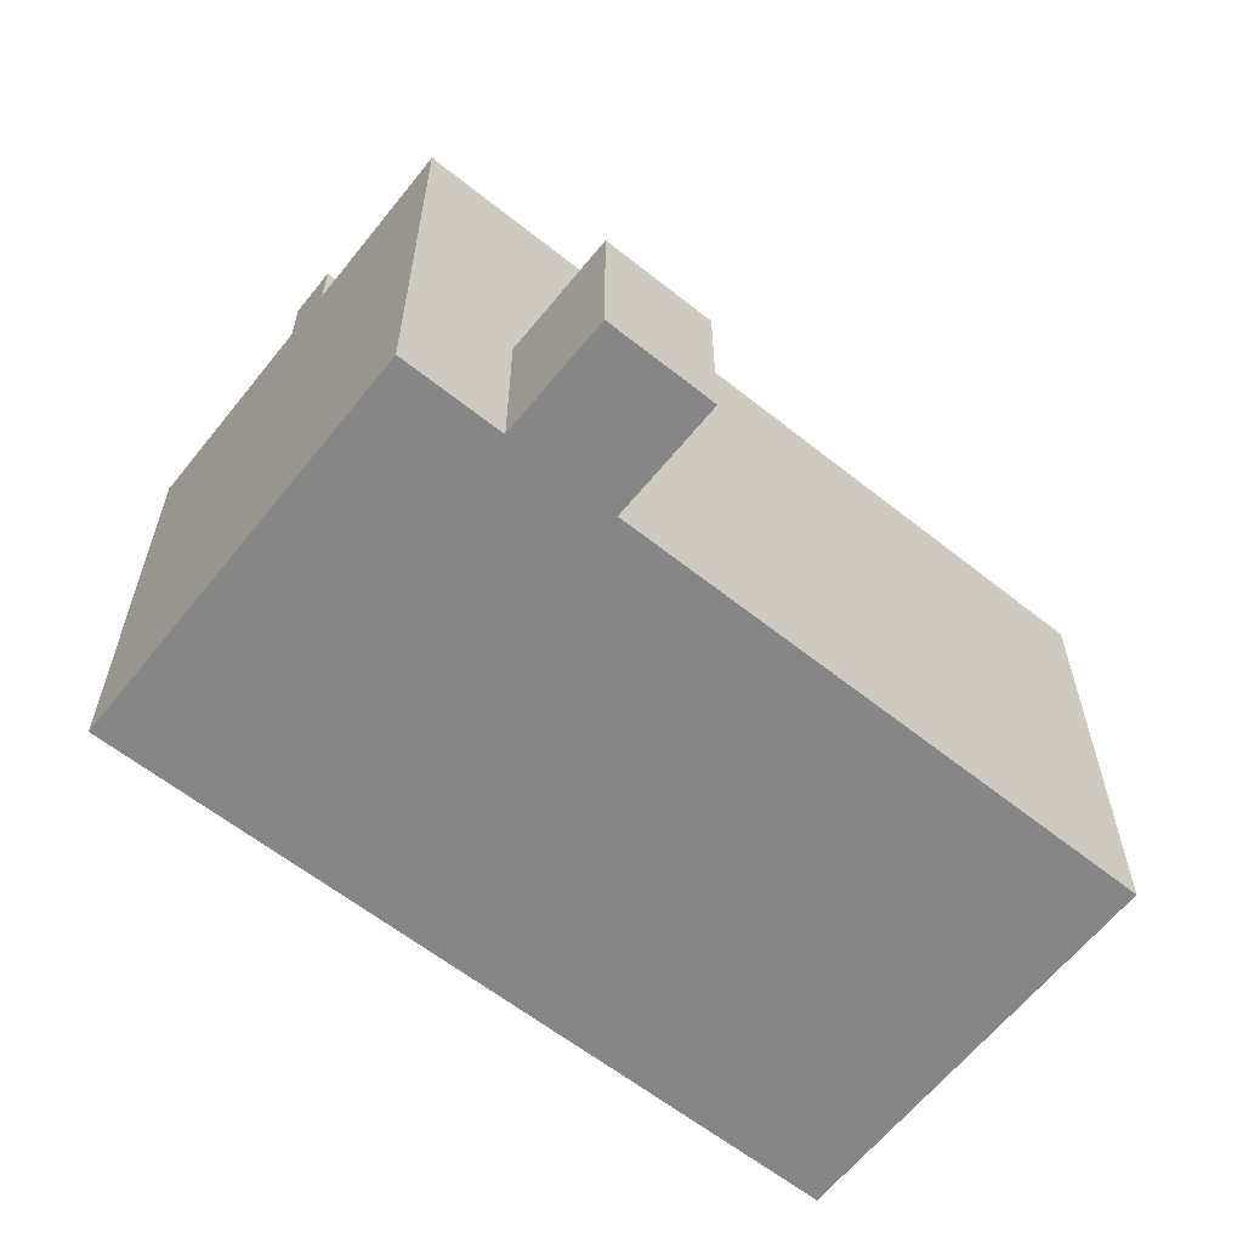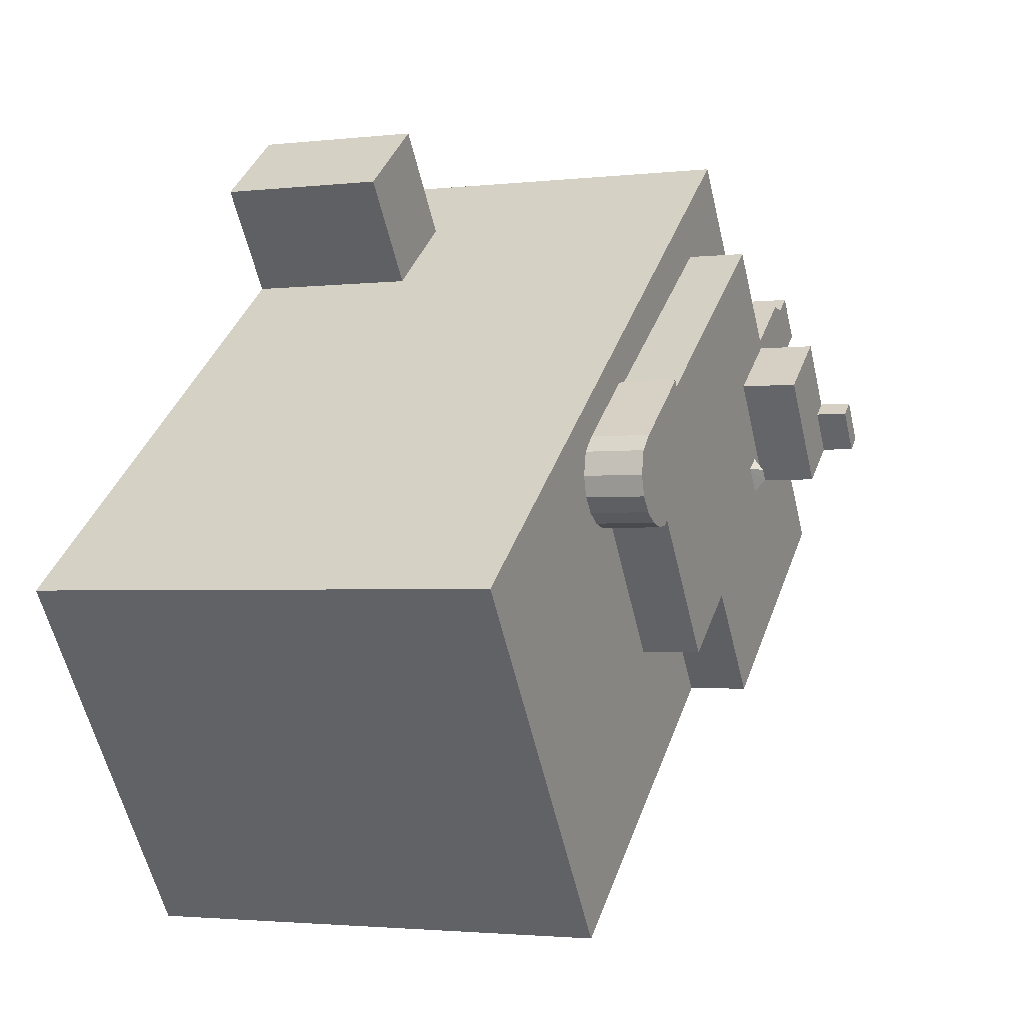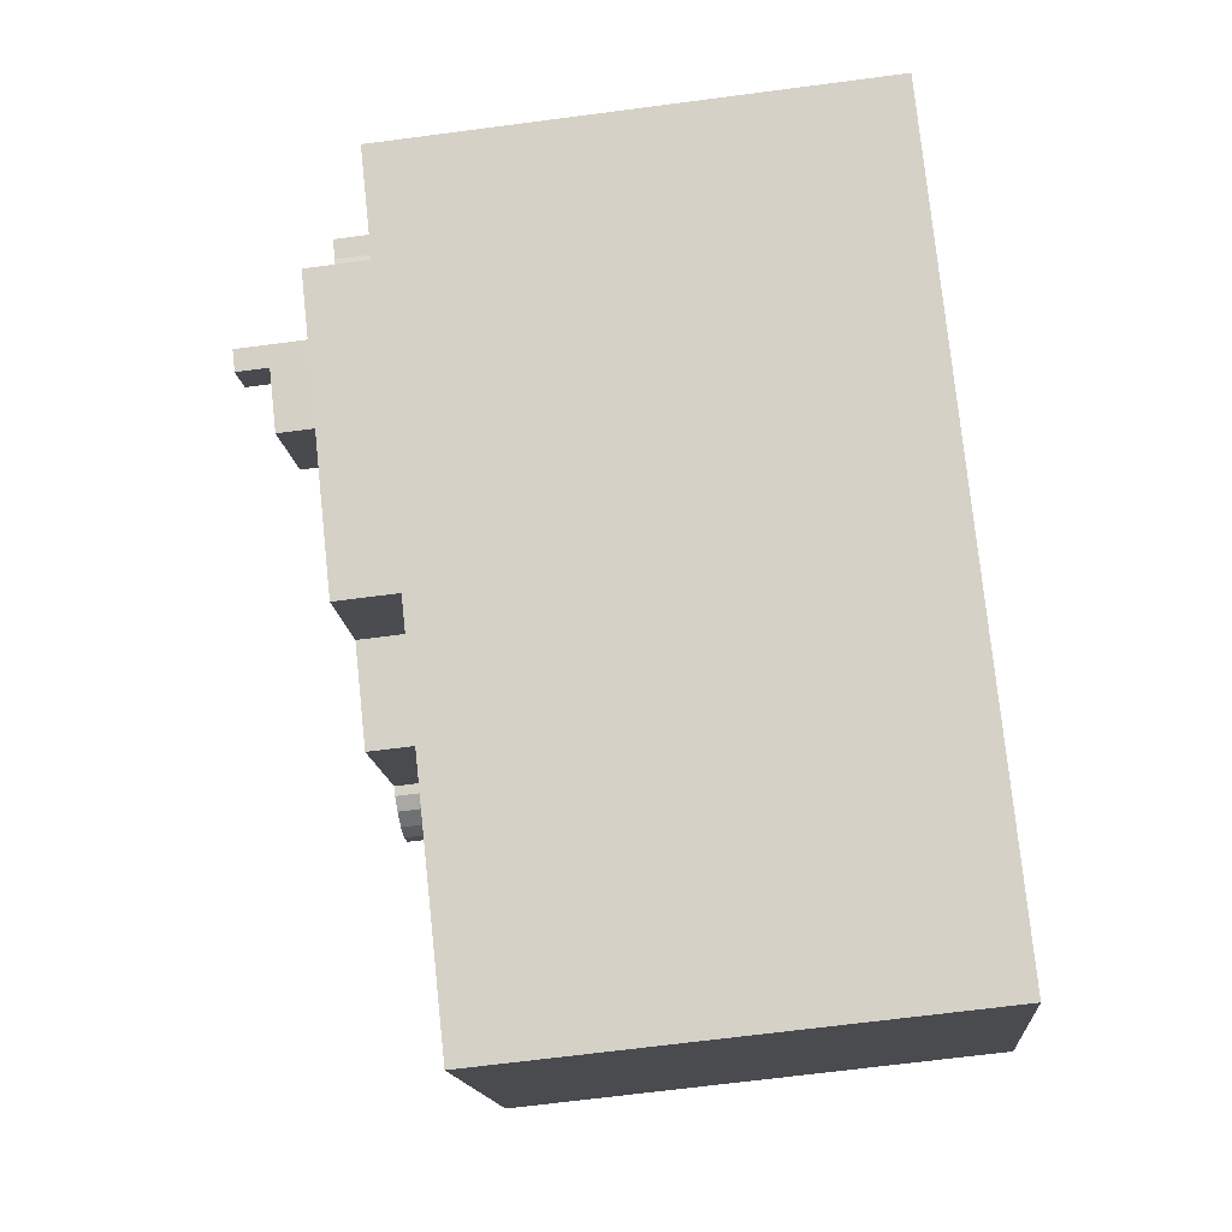
<metadata>
{"format":"obj","ext":"obj","renderer":"f3d","projection":"perspective","resolution":1024,"background":"white","views":[{"elev":-62.2,"azim":-1.7,"up":"+Y"},{"elev":-2.3,"azim":112.4,"up":"+Z"},{"elev":-67.0,"azim":-82.5,"up":"+Z"}]}
</metadata>
<code>
v -19.77 10.09 2.544
v -13.17 10.09 8.182
v -10.89 10.09 6.478
v -15.95 10.09 -0.3059
v -19.77 10.09 2.544
v -14.17 10.09 10.04
v -13.17 10.09 8.182
v -14.17 10.09 10.04
v -13.46 10.09 9.505
v -13.17 10.09 8.182
v -5.343 10.09 -8.226
v 1.816 10.09 -6.341
v 8.853 10.09 -18.82
v 9.445 10.09 2.613
v 20.27 10.09 -3.532
v 9.661 10.09 1.532
v -11.06 10.09 11.24
v -5.34 10.09 13.22
v -8.34 10.09 9.204
v 8.716 10.09 3.332
v 20.27 10.09 -3.532
v 9.445 10.09 2.613
v 1.816 10.09 -6.341
v 8.115 10.09 -0.5219
v 8.853 10.09 -18.82
v -5.343 10.09 -8.226
v -1.777 10.09 -3.659
v 1.816 10.09 -6.341
v 1.816 10.09 -6.341
v 6.631 10.09 -0.5989
v 7.305 10.09 -0.6949
v 1.816 10.09 -6.341
v 6.293 10.09 -0.3459
v 6.631 10.09 -0.5989
v 1.816 10.09 -6.341
v 7.305 10.09 -0.6949
v 8.115 10.09 -0.5219
v 8.115 10.09 -0.5219
v 8.838 10.09 -0.07886
v 20.27 10.09 -3.532
v 8.115 10.09 -0.5219
v 20.27 10.09 -3.532
v 8.853 10.09 -18.82
v 8.838 10.09 -0.07886
v 9.383 10.09 0.5911
v 20.27 10.09 -3.532
v 9.383 10.09 0.5911
v 9.661 10.09 1.532
v 20.27 10.09 -3.532
v -0.2359 10.09 12.07
v 8.716 10.09 3.332
v 5.077 10.09 6.049
v -0.2359 10.09 12.07
v 20.27 10.09 -3.532
v 8.716 10.09 3.332
v -5.34 10.09 13.22
v -4.31 10.09 15.17
v -0.2359 10.09 12.07
v -8.161 10.09 18.1
v -4.31 10.09 15.17
v -5.34 10.09 13.22
v -5.34 10.09 13.22
v -0.2359 10.09 12.07
v 4.889 10.09 5.798
v -12.85 10.09 11.82
v -11.06 10.09 11.24
v -11.98 10.09 11.17
v -12.85 10.09 11.82
v -8.161 10.09 18.1
v -11.06 10.09 11.24
v -0.2359 10.09 12.07
v 5.077 10.09 6.049
v 4.889 10.09 5.798
v -11.06 10.09 11.24
v -8.161 10.09 18.1
v -5.34 10.09 13.22
v -0.7459 -3.348 17.74
v 0.2726 -3.348 16.96
v -0.5759 -3.348 15.85
v -1.594 -3.348 16.62
v -1.594 -3.348 16.62
v -0.5759 -3.348 15.85
v -1.424 -3.349 14.73
v -2.443 -3.348 15.51
v 0.2726 -3.348 16.96
v 1.291 -3.348 16.19
v 0.4426 -3.349 15.07
v -0.5759 -3.348 15.85
v -0.5759 -3.348 15.85
v 0.4426 -3.349 15.07
v -0.4059 -3.349 13.96
v -1.424 -3.349 14.73
v -0.9159 -3.348 19.63
v 0.2726 -3.348 16.96
v -0.7459 -3.348 17.74
v -0.9159 -3.348 19.63
v 3.158 -3.348 16.53
v 0.2726 -3.348 16.96
v -1.594 -3.348 16.62
v -0.9159 -3.348 19.63
v -0.7459 -3.348 17.74
v -4.31 -3.348 15.17
v -1.594 -3.348 16.62
v -2.443 -3.348 15.51
v -4.31 -3.348 15.17
v -0.9159 -3.348 19.63
v -1.594 -3.348 16.62
v -4.31 -3.348 15.17
v -2.443 -3.348 15.51
v -1.424 -3.349 14.73
v 0.4426 -3.349 15.07
v 1.291 -3.348 16.19
v 3.158 -3.348 16.53
v 0.2726 -3.348 16.96
v 3.158 -3.348 16.53
v 1.291 -3.348 16.19
v -0.2359 -3.349 12.07
v 0.4426 -3.349 15.07
v 3.158 -3.348 16.53
v -1.424 -3.349 14.73
v -0.4059 -3.349 13.96
v -0.2359 -3.349 12.07
v -0.4059 -3.349 13.96
v 0.4426 -3.349 15.07
v -0.2359 -3.349 12.07
v -4.31 -3.348 15.17
v -1.424 -3.349 14.73
v -0.2359 -3.349 12.07
v -1.777 12.8 -3.659
v 6.293 12.8 -0.3459
v 1.816 12.8 -6.341
v -15.95 12.8 -0.3059
v -11.71 12.8 4.367
v -10.92 12.8 3.799
v -15.95 12.8 -0.3059
v -10.89 12.8 6.478
v -11.71 12.8 4.367
v -15.95 12.8 -0.3059
v -10.92 12.8 3.799
v -8.663 12.8 2.179
v -8.663 12.8 2.179
v -7.348 12.8 1.553
v -5.343 12.8 -8.226
v -15.95 12.8 -0.3059
v -8.663 12.8 2.179
v -5.343 12.8 -8.226
v -8.663 12.8 2.179
v -7.934 12.8 3.193
v -8.064 12.8 2.066
v -8.663 12.8 2.179
v -8.064 12.8 2.066
v -7.348 12.8 1.553
v -8.064 12.8 2.066
v -7.934 12.8 3.193
v -7.556 12.8 2.772
v -7.348 12.8 1.553
v -6.954 12.8 2.102
v -1.777 12.8 -3.659
v -7.348 12.8 1.553
v -1.777 12.8 -3.659
v -5.343 12.8 -8.226
v -11.71 12.8 4.367
v -10.89 12.8 6.478
v -10.5 12.8 6.047
v -1.777 12.8 -3.659
v 4.889 12.8 5.798
v 6.293 12.8 -0.3459
v -11.06 12.8 11.24
v -8.34 12.8 9.204
v -10.89 12.8 6.478
v -13.17 12.8 8.182
v -14.17 12.8 10.04
v -12.85 12.8 11.82
v -11.98 12.8 11.17
v -13.46 12.8 9.505
v 6.293 12.8 -0.3459
v 7.305 12.8 -0.6949
v 6.631 12.8 -0.5989
v -13.46 12.8 9.505
v -11.98 12.8 11.17
v -13.17 12.8 8.182
v -13.17 12.8 8.182
v -11.98 12.8 11.17
v -11.06 12.8 11.24
v -8.484 12.8 8.851
v -8.34 12.8 9.204
v -5.44 12.8 6.663
v -8.34 12.8 9.204
v 4.889 12.8 5.798
v -5.44 12.8 6.663
v -10.89 12.8 6.478
v -8.34 12.8 9.204
v -8.484 12.8 8.851
v -10.89 12.8 6.478
v -10.48 12.8 6.077
v -10.5 12.8 6.047
v -10.89 12.8 6.478
v -8.484 12.8 8.851
v -10.48 12.8 6.077
v -7.934 12.8 3.193
v -5.44 12.8 6.663
v -7.274 12.8 3.168
v -7.274 12.8 3.168
v -5.44 12.8 6.663
v -6.56 12.8 2.655
v -6.56 12.8 2.655
v -5.44 12.8 6.663
v -1.777 12.8 -3.659
v -6.697 12.8 2.459
v -6.56 12.8 2.655
v -1.777 12.8 -3.659
v -5.44 12.8 6.663
v 4.889 12.8 5.798
v -1.777 12.8 -3.659
v -7.934 12.8 3.193
v -7.411 12.8 2.973
v -7.556 12.8 2.772
v -6.954 12.8 2.102
v -6.697 12.8 2.459
v -1.777 12.8 -3.659
v -7.934 12.8 3.193
v -7.274 12.8 3.168
v -7.411 12.8 2.973
v 6.293 12.8 -0.3459
v 8.115 12.8 -0.5219
v 7.305 12.8 -0.6949
v -8.34 12.8 9.204
v -5.34 12.8 13.22
v 4.889 12.8 5.798
v 6.293 12.8 -0.3459
v 8.838 12.8 -0.07886
v 8.115 12.8 -0.5219
v 4.889 12.8 5.798
v 5.077 12.8 6.049
v 8.716 12.8 3.332
v 4.889 12.8 5.798
v 8.716 12.8 3.332
v 6.293 12.8 -0.3459
v 6.293 12.8 -0.3459
v 8.716 12.8 3.332
v 8.838 12.8 -0.07886
v 8.716 12.8 3.332
v 9.445 12.8 2.613
v 9.661 12.8 1.532
v 8.716 12.8 3.332
v 9.383 12.8 0.5911
v 8.838 12.8 -0.07886
v 8.716 12.8 3.332
v 9.661 12.8 1.532
v 9.383 12.8 0.5911
v -8.064 12.8 2.066
v -7.494 13.28 2.131
v -7.348 12.8 1.553
v -7.494 13.28 2.131
v -7.152 13.28 2.618
v -6.697 12.8 2.459
v -7.152 13.28 2.618
v -6.56 12.8 2.655
v -6.697 12.8 2.459
v -7.494 13.28 2.131
v -6.954 12.8 2.102
v -7.348 12.8 1.553
v -7.494 13.28 2.131
v -6.697 12.8 2.459
v -6.954 12.8 2.102
v -7.274 12.8 3.168
v -6.56 12.8 2.655
v -7.152 13.28 2.618
v -7.494 13.28 2.131
v -7.411 12.8 2.973
v -7.274 12.8 3.168
v -7.494 13.28 2.131
v -7.274 12.8 3.168
v -7.152 13.28 2.618
v -8.064 12.8 2.066
v -7.556 12.8 2.772
v -7.494 13.28 2.131
v -7.556 12.8 2.772
v -7.411 12.8 2.973
v -7.494 13.28 2.131
v -10.92 15.38 3.799
v -10.01 15.38 5.064
v -8.663 15.38 2.179
v -10.48 15.37 6.077
v -8.484 15.38 8.851
v -5.44 15.38 6.663
v -10.01 15.38 5.064
v -9.687 15.38 5.508
v -8.663 15.38 2.179
v -10.48 15.37 6.077
v -5.44 15.38 6.663
v -9.687 15.38 5.508
v -9.687 15.38 5.508
v -5.44 15.38 6.663
v -8.663 15.38 2.179
v -11.71 16.82 4.367
v -10.48 16.82 6.077
v -9.687 16.82 5.508
v -10.92 16.82 3.799
v -19.77 10.09 2.544
v -15.95 10.09 -0.3059
v -15.95 -11.26 -0.3059
v -19.77 -11.26 2.544
v -5.343 10.09 -8.226
v 1.755 -11.26 -13.52
v -5.343 -11.26 -8.226
v 1.755 -11.26 -13.52
v 8.853 10.09 -18.82
v 8.853 -11.26 -18.82
v -5.343 10.09 -8.226
v 8.853 10.09 -18.82
v 1.755 -11.26 -13.52
v -15.95 12.8 -0.3059
v -5.343 12.8 -8.226
v -5.343 10.09 -8.226
v -15.95 10.09 -0.3059
v -15.95 10.09 -0.3059
v -5.343 10.09 -8.226
v -5.343 -11.26 -8.226
v -15.95 -11.26 -0.3059
v -19.77 -11.26 2.544
v -14.17 -11.26 10.04
v -14.17 10.09 10.04
v -19.77 10.09 2.544
v -12.85 -11.26 11.82
v -8.161 -11.26 18.1
v -8.161 10.09 18.1
v -12.85 10.09 11.82
v -14.17 10.09 10.04
v -12.85 10.09 11.82
v -12.85 12.8 11.82
v -14.17 12.8 10.04
v -14.17 -11.26 10.04
v -12.85 -11.26 11.82
v -12.85 10.09 11.82
v -14.17 10.09 10.04
v -6.235 -11.26 16.63
v -4.31 -3.348 15.17
v -4.31 10.09 15.17
v -6.235 -11.26 16.63
v -4.31 -11.26 15.17
v -4.31 -3.348 15.17
v -8.161 10.09 18.1
v -8.161 -11.26 18.1
v -6.235 -11.26 16.63
v -8.161 10.09 18.1
v -6.235 -11.26 16.63
v -4.31 10.09 15.17
v -4.31 -3.348 15.17
v -0.2359 -3.349 12.07
v -0.2359 10.09 12.07
v -4.31 10.09 15.17
v -0.2359 -3.349 12.07
v 20.27 -11.26 -3.532
v 20.27 10.09 -3.532
v -0.2359 10.09 12.07
v -0.2359 -3.349 12.07
v -0.2359 -11.26 12.07
v 20.27 -11.26 -3.532
v 8.853 10.09 -18.82
v 20.27 10.09 -3.532
v 20.27 -11.26 -3.532
v 8.853 -11.26 -18.82
v -0.9159 -11.26 19.63
v 3.158 -11.26 16.53
v 3.158 -3.348 16.53
v -0.9159 -3.348 19.63
v -0.2359 -3.349 12.07
v 1.461 -11.26 14.3
v -0.2359 -11.26 12.07
v 1.461 -11.26 14.3
v 3.158 -3.348 16.53
v 3.158 -11.26 16.53
v -0.2359 -3.349 12.07
v 3.158 -3.348 16.53
v 1.461 -11.26 14.3
v -4.31 -11.26 15.17
v -0.9159 -11.26 19.63
v -0.9159 -3.348 19.63
v -4.31 -3.348 15.17
v -11.71 15.37 4.367
v -10.48 15.37 6.077
v -10.48 16.82 6.077
v -11.71 16.82 4.367
v -10.5 12.8 6.047
v -10.48 12.8 6.077
v -10.48 15.37 6.077
v -11.71 12.8 4.367
v -10.5 12.8 6.047
v -10.48 15.37 6.077
v -11.71 15.37 4.367
v -10.48 12.8 6.077
v -8.484 12.8 8.851
v -8.484 15.38 8.851
v -10.48 15.37 6.077
v -10.48 15.37 6.077
v -9.687 15.38 5.508
v -9.687 16.82 5.508
v -10.48 16.82 6.077
v -10.92 16.82 3.799
v -10.01 15.38 5.064
v -10.92 15.38 3.799
v -10.01 15.38 5.064
v -9.687 16.82 5.508
v -9.687 15.38 5.508
v -10.92 16.82 3.799
v -9.687 16.82 5.508
v -10.01 15.38 5.064
v -11.71 16.82 4.367
v -10.92 16.82 3.799
v -10.92 15.38 3.799
v -11.71 15.37 4.367
v -10.92 15.38 3.799
v -8.663 15.38 2.179
v -8.663 12.8 2.179
v -10.92 12.8 3.799
v -11.71 15.37 4.367
v -10.92 15.38 3.799
v -10.92 12.8 3.799
v -11.71 12.8 4.367
v -8.484 12.8 8.851
v -5.44 12.8 6.663
v -5.44 15.38 6.663
v -8.484 15.38 8.851
v -8.663 15.38 2.179
v -7.934 12.8 3.193
v -8.663 12.8 2.179
v -7.934 12.8 3.193
v -5.44 15.38 6.663
v -5.44 12.8 6.663
v -8.663 15.38 2.179
v -5.44 15.38 6.663
v -7.934 12.8 3.193
v -12.85 10.09 11.82
v -11.98 10.09 11.17
v -11.98 12.8 11.17
v -12.85 12.8 11.82
v -11.98 10.09 11.17
v -11.06 10.09 11.24
v -11.06 12.8 11.24
v -11.98 12.8 11.17
v -11.06 10.09 11.24
v -8.34 10.09 9.204
v -8.34 12.8 9.204
v -11.06 12.8 11.24
v -8.34 10.09 9.204
v -5.34 10.09 13.22
v -5.34 12.8 13.22
v -8.34 12.8 9.204
v -5.34 10.09 13.22
v 4.889 10.09 5.798
v 4.889 12.8 5.798
v -5.34 12.8 13.22
v 4.889 10.09 5.798
v 5.077 10.09 6.049
v 5.077 12.8 6.049
v 4.889 12.8 5.798
v 5.077 10.09 6.049
v 8.716 10.09 3.332
v 8.716 12.8 3.332
v 5.077 12.8 6.049
v 8.716 10.09 3.332
v 9.445 10.09 2.613
v 9.445 12.8 2.613
v 8.716 12.8 3.332
v 9.445 10.09 2.613
v 9.661 10.09 1.532
v 9.661 12.8 1.532
v 9.445 12.8 2.613
v 9.383 12.8 0.5911
v 9.661 12.8 1.532
v 9.661 10.09 1.532
v 9.383 10.09 0.5911
v 8.838 12.8 -0.07886
v 9.383 12.8 0.5911
v 9.383 10.09 0.5911
v 8.838 10.09 -0.07886
v 8.115 12.8 -0.5219
v 8.838 12.8 -0.07886
v 8.838 10.09 -0.07886
v 8.115 10.09 -0.5219
v 7.305 12.8 -0.6949
v 8.115 12.8 -0.5219
v 8.115 10.09 -0.5219
v 7.305 10.09 -0.6949
v 6.631 12.8 -0.5989
v 7.305 12.8 -0.6949
v 7.305 10.09 -0.6949
v 6.631 10.09 -0.5989
v 6.293 12.8 -0.3459
v 6.631 12.8 -0.5989
v 6.631 10.09 -0.5989
v 6.293 10.09 -0.3459
v 1.816 12.8 -6.341
v 6.293 12.8 -0.3459
v 6.293 10.09 -0.3459
v 1.816 10.09 -6.341
v -1.777 12.8 -3.659
v 1.816 12.8 -6.341
v 1.816 10.09 -6.341
v -1.777 10.09 -3.659
v -5.343 12.8 -8.226
v -1.777 12.8 -3.659
v -1.777 10.09 -3.659
v -5.343 10.09 -8.226
v -13.46 12.8 9.505
v -13.17 12.8 8.182
v -13.17 10.09 8.182
v -13.46 10.09 9.505
v -14.17 12.8 10.04
v -13.46 12.8 9.505
v -13.46 10.09 9.505
v -14.17 10.09 10.04
v -15.95 10.09 -0.3059
v -10.89 10.09 6.478
v -10.89 12.8 6.478
v -15.95 12.8 -0.3059
v -13.17 12.8 8.182
v -10.89 12.8 6.478
v -10.89 10.09 6.478
v -13.17 10.09 8.182
v -8.161 -11.26 18.1
v -12.85 -11.26 11.82
v -14.17 -11.26 10.04
v -19.77 -11.26 2.544
v -15.95 -11.26 -0.3059
v -5.343 -11.26 -8.226
v 1.755 -11.26 -13.52
v 8.853 -11.26 -18.82
v 20.27 -11.26 -3.532
v -0.2359 -11.26 12.07
v 1.461 -11.26 14.3
v 3.158 -11.26 16.53
v -0.9159 -11.26 19.63
v -4.31 -11.26 15.17
v -6.235 -11.26 16.63
g CDNNDG02_0011200
f 4 1 2
f 3 4 2
f 5 6 7
f 8 9 10
f 11 12 13
f 14 15 16
f 17 18 19
f 20 21 22
f 23 24 25
f 26 27 28
f 29 30 31
f 32 33 34
f 35 36 37
f 38 39 40
f 41 42 43
f 44 45 46
f 47 48 49
f 50 51 52
f 53 54 55
f 56 57 58
f 59 60 61
f 62 63 64
f 65 66 67
f 68 69 70
f 71 72 73
f 74 75 76
f 80 77 79
f 79 77 78
f 84 81 83
f 83 81 82
f 85 86 87
f 88 85 87
f 92 89 91
f 91 89 90
f 93 94 95
f 96 97 98
f 99 100 101
f 102 103 104
f 105 106 107
f 108 109 110
f 111 112 113
f 114 115 116
f 117 118 119
f 120 121 122
f 123 124 125
f 126 127 128
f 129 130 131
f 132 133 134
f 135 136 137
f 138 139 140
f 141 142 143
f 144 145 146
f 147 148 149
f 150 151 152
f 153 154 155
f 156 157 158
f 159 160 161
f 162 163 164
f 165 166 167
f 168 170 171
f 168 169 170
f 175 172 173
f 174 175 173
f 176 177 178
f 179 180 181
f 182 183 184
f 185 186 187
f 188 189 190
f 191 192 193
f 194 195 196
f 197 198 199
f 200 201 202
f 203 204 205
f 206 207 208
f 209 210 211
f 212 213 214
f 215 216 217
f 218 219 220
f 221 222 223
f 224 225 226
f 227 228 229
f 230 231 232
f 233 234 235
f 236 237 238
f 239 240 241
f 242 243 244
f 245 246 247
f 248 249 250
f 251 252 253
f 254 255 256
f 257 258 259
f 260 261 262
f 263 264 265
f 266 267 268
f 269 270 271
f 272 273 274
f 275 276 277
f 278 279 280
f 281 282 283
f 284 285 286
f 287 288 289
f 290 291 292
f 293 294 295
f 299 296 297
f 298 299 297
f 300 302 303
f 300 301 302
f 304 305 306
f 307 308 309
f 310 311 312
f 313 315 316
f 313 314 315
f 320 317 319
f 318 319 317
f 321 323 324
f 321 322 323
f 325 327 328
f 325 326 327
f 332 329 331
f 330 331 329
f 333 335 336
f 333 334 335
f 337 338 339
f 340 341 342
f 343 344 345
f 346 347 348
f 349 351 352
f 351 349 350
f 356 353 355
f 355 353 354
f 357 358 359
f 363 360 362
f 362 360 361
f 367 364 366
f 366 364 365
f 368 369 370
f 371 372 373
f 374 375 376
f 377 378 379
f 380 377 379
f 381 383 384
f 381 382 383
f 385 386 387
f 391 388 389
f 389 390 391
f 392 393 395
f 395 393 394
f 399 397 398
f 399 396 397
f 400 401 402
f 403 404 405
f 406 407 408
f 409 411 412
f 409 410 411
f 413 415 416
f 413 414 415
f 417 419 420
f 417 418 419
f 421 423 424
f 421 422 423
f 425 426 427
f 428 429 430
f 431 432 433
f 434 436 437
f 434 435 436
f 441 438 440
f 440 438 439
f 445 442 443
f 444 445 443
f 449 446 448
f 447 448 446
f 450 452 453
f 450 451 452
f 454 456 457
f 454 455 456
f 458 460 461
f 458 459 460
f 462 464 465
f 462 463 464
f 467 468 466
f 466 468 469
f 473 470 472
f 472 470 471
f 477 474 476
f 476 474 475
f 478 480 481
f 478 479 480
f 483 484 482
f 482 484 485
f 486 488 489
f 486 487 488
f 490 492 493
f 490 491 492
f 494 496 497
f 494 495 496
f 498 500 501
f 498 499 500
f 505 502 504
f 504 502 503
f 506 507 508
f 509 506 508
f 511 512 513
f 510 511 513
f 517 514 516
f 515 516 514
f 519 520 521
f 518 519 521
f 535 523 531
f 535 531 532
f 531 524 526
f 531 526 527
f 525 526 524
f 536 522 523
f 523 524 531
f 531 528 530
f 528 529 530
f 532 533 534
f 535 532 534
f 528 531 527
f 535 536 523

</code>
